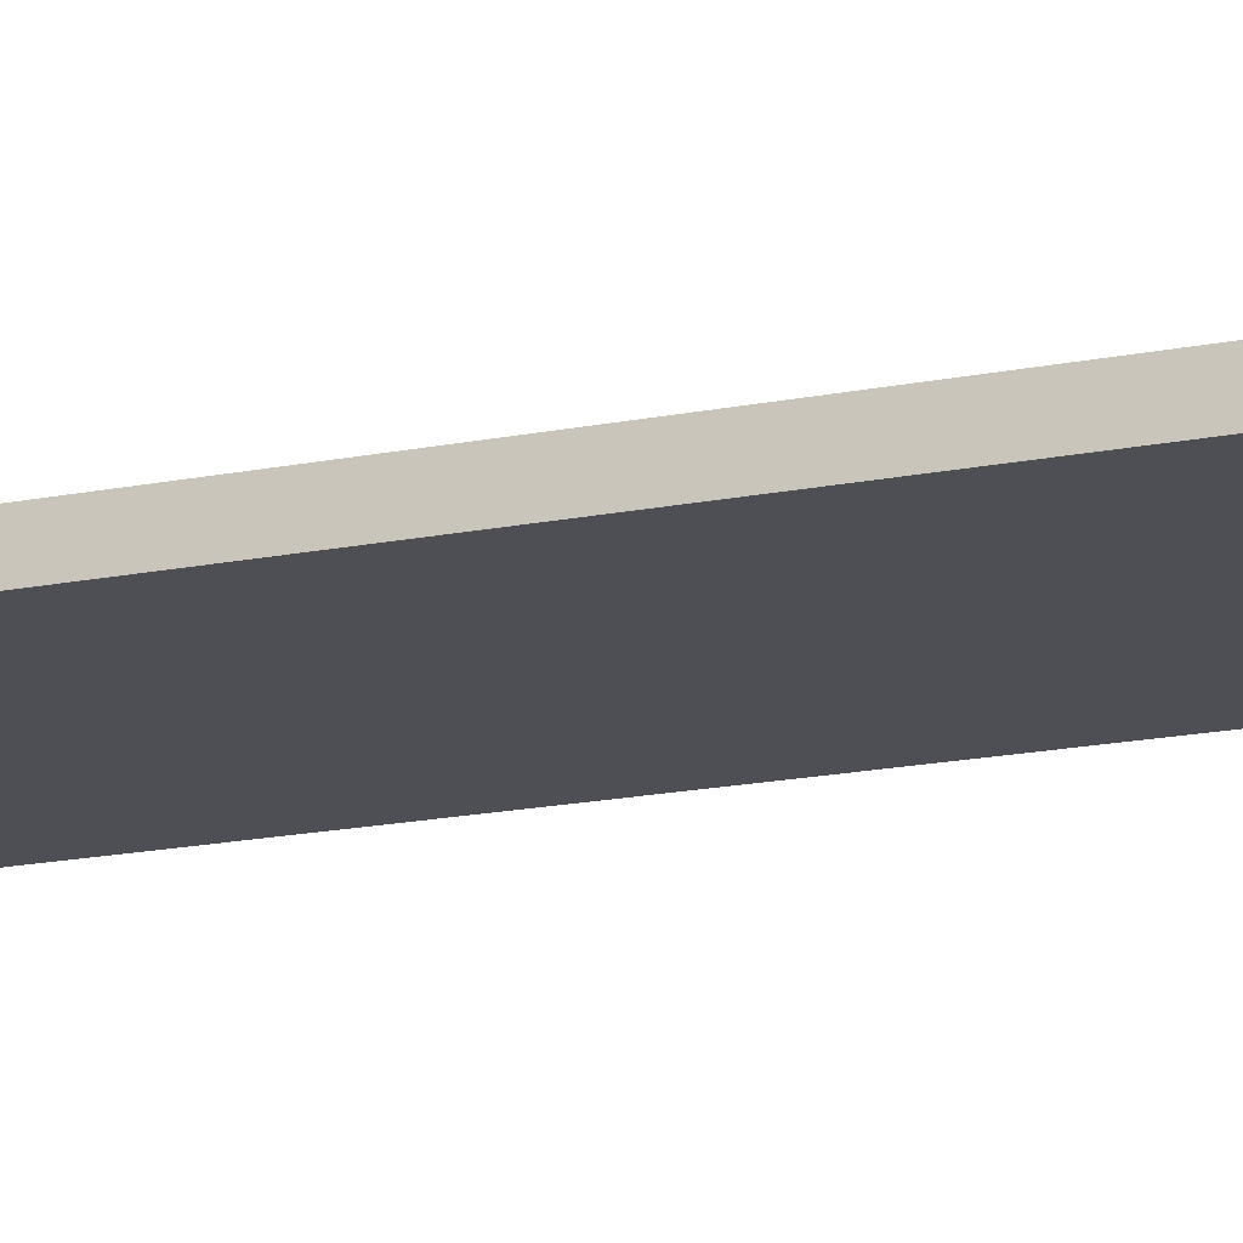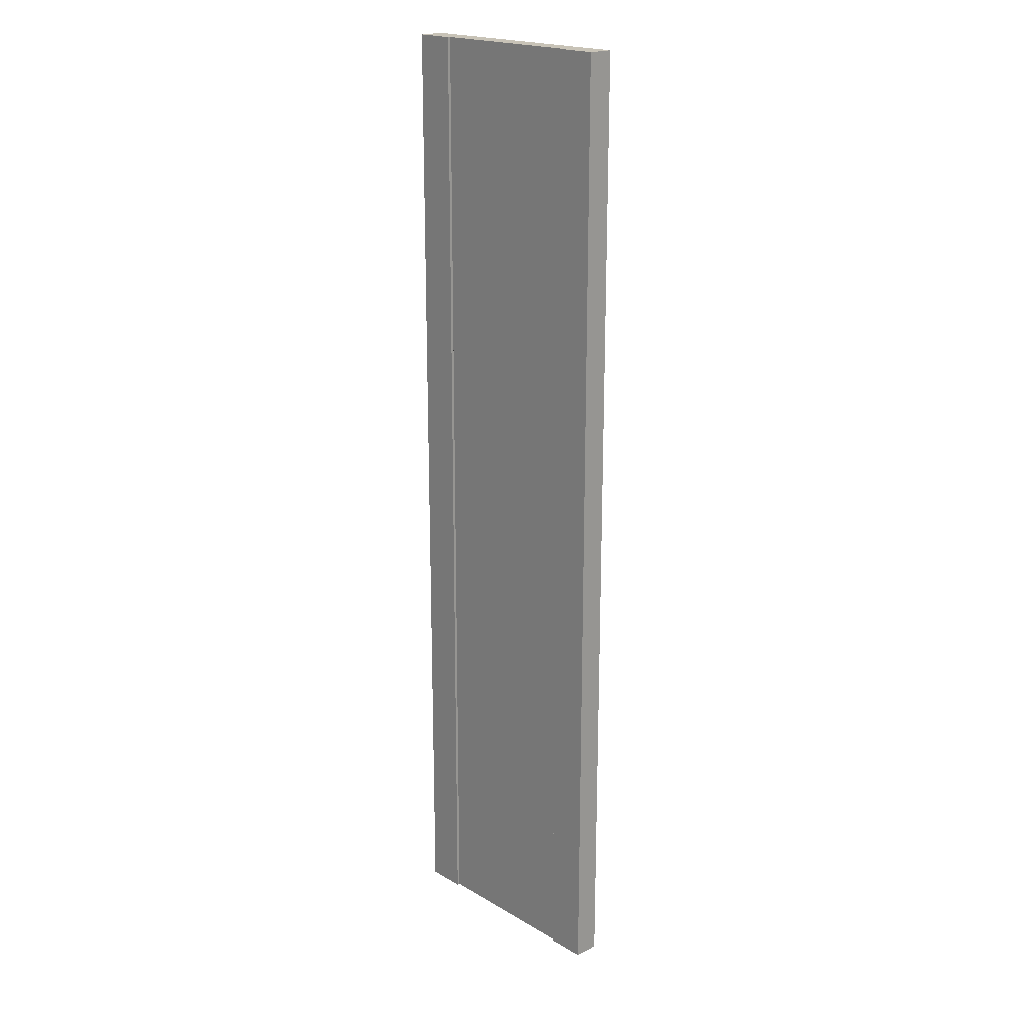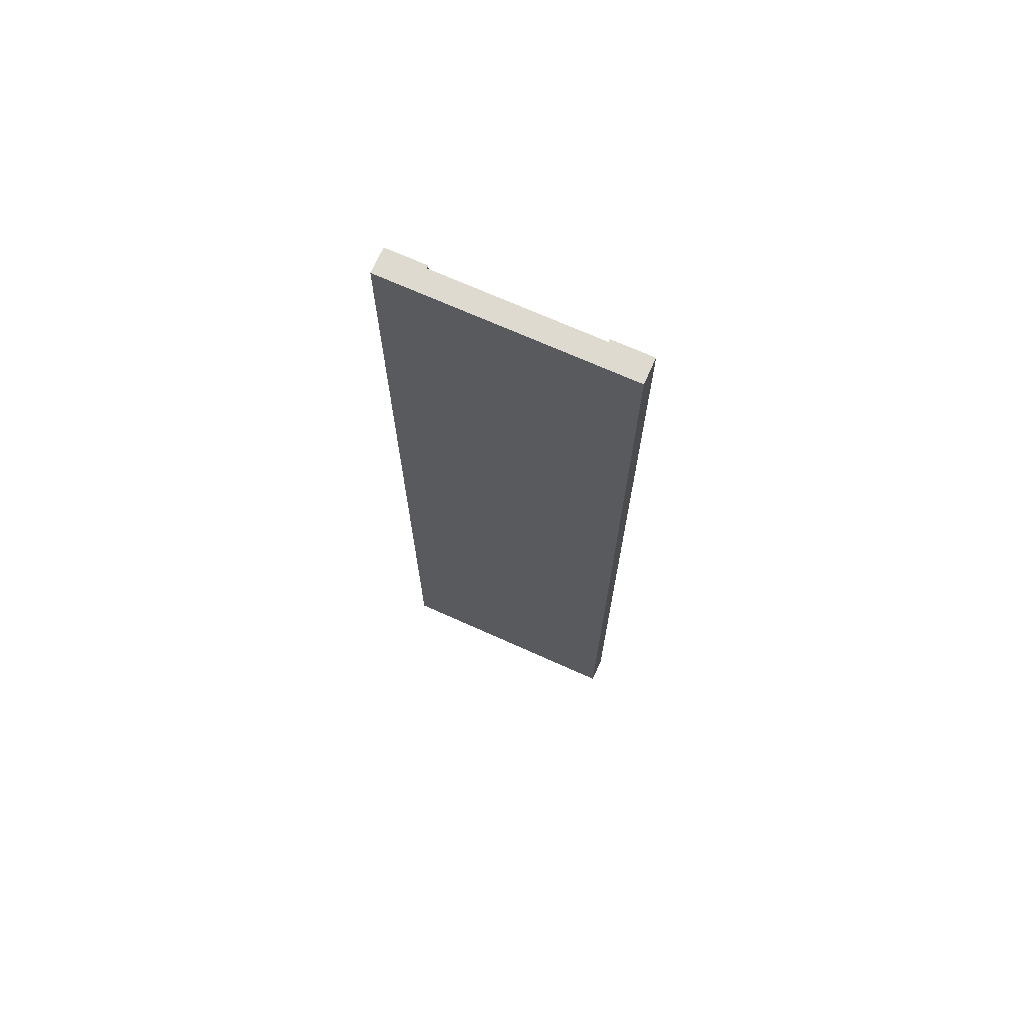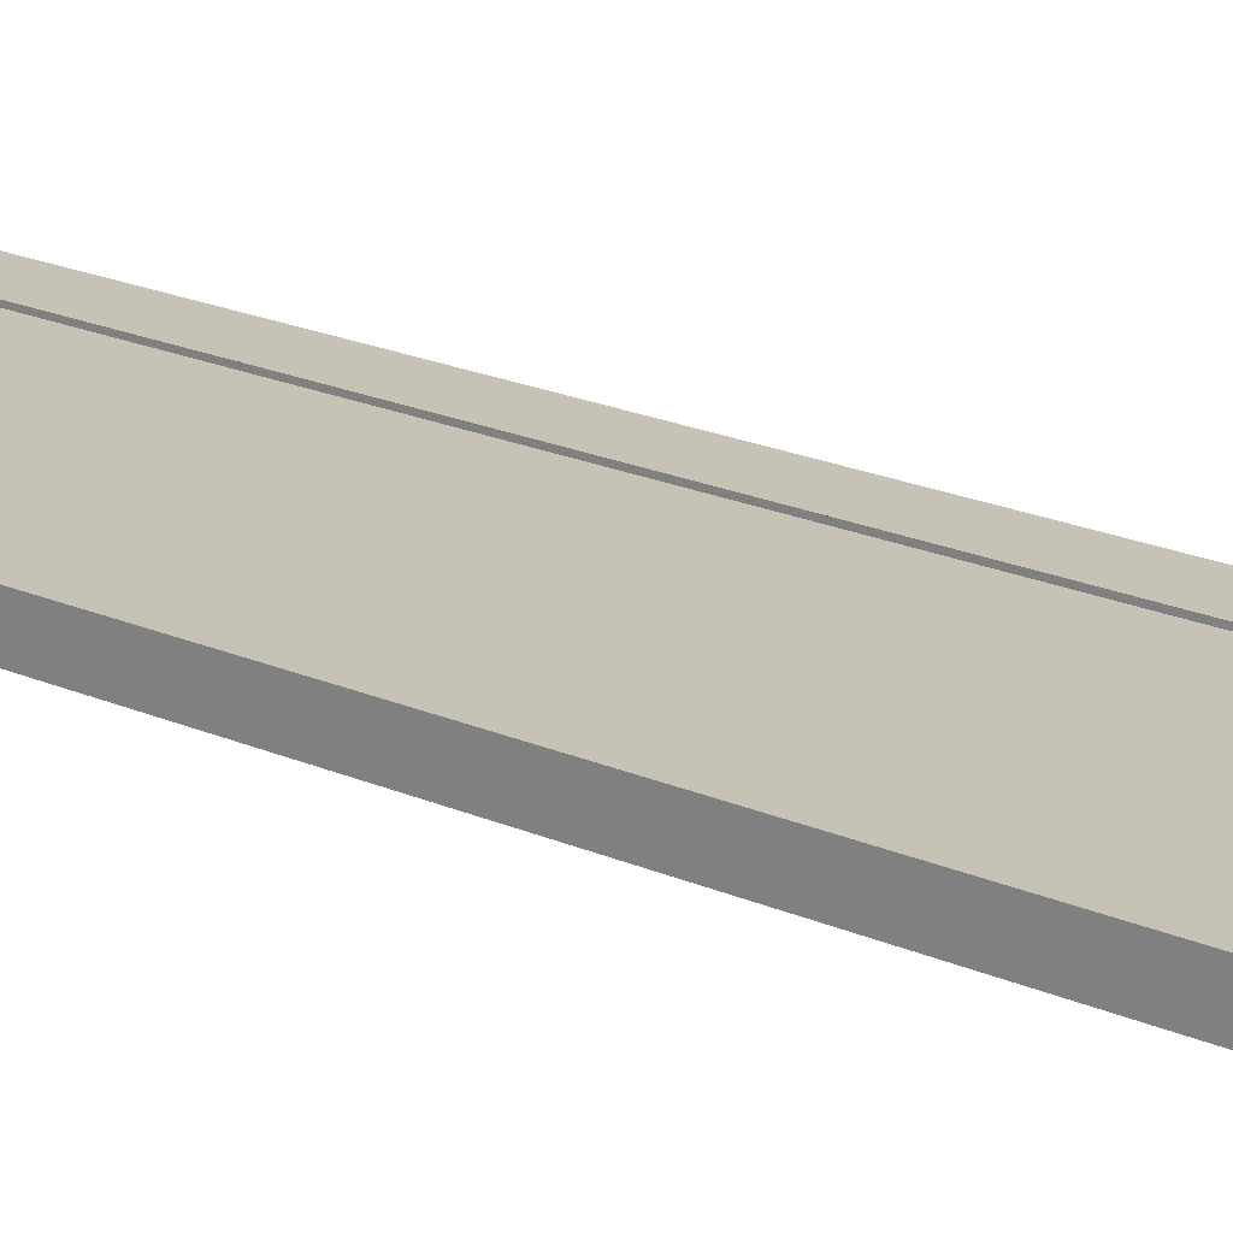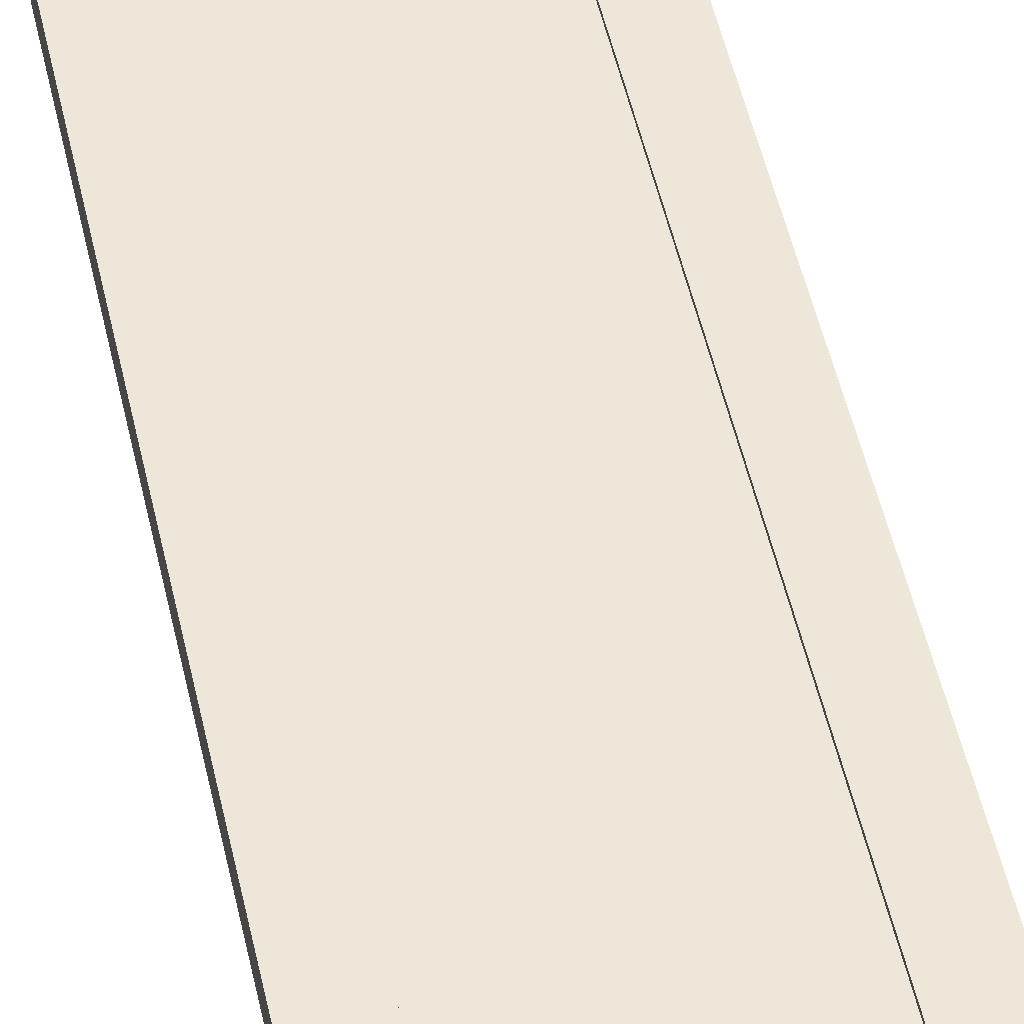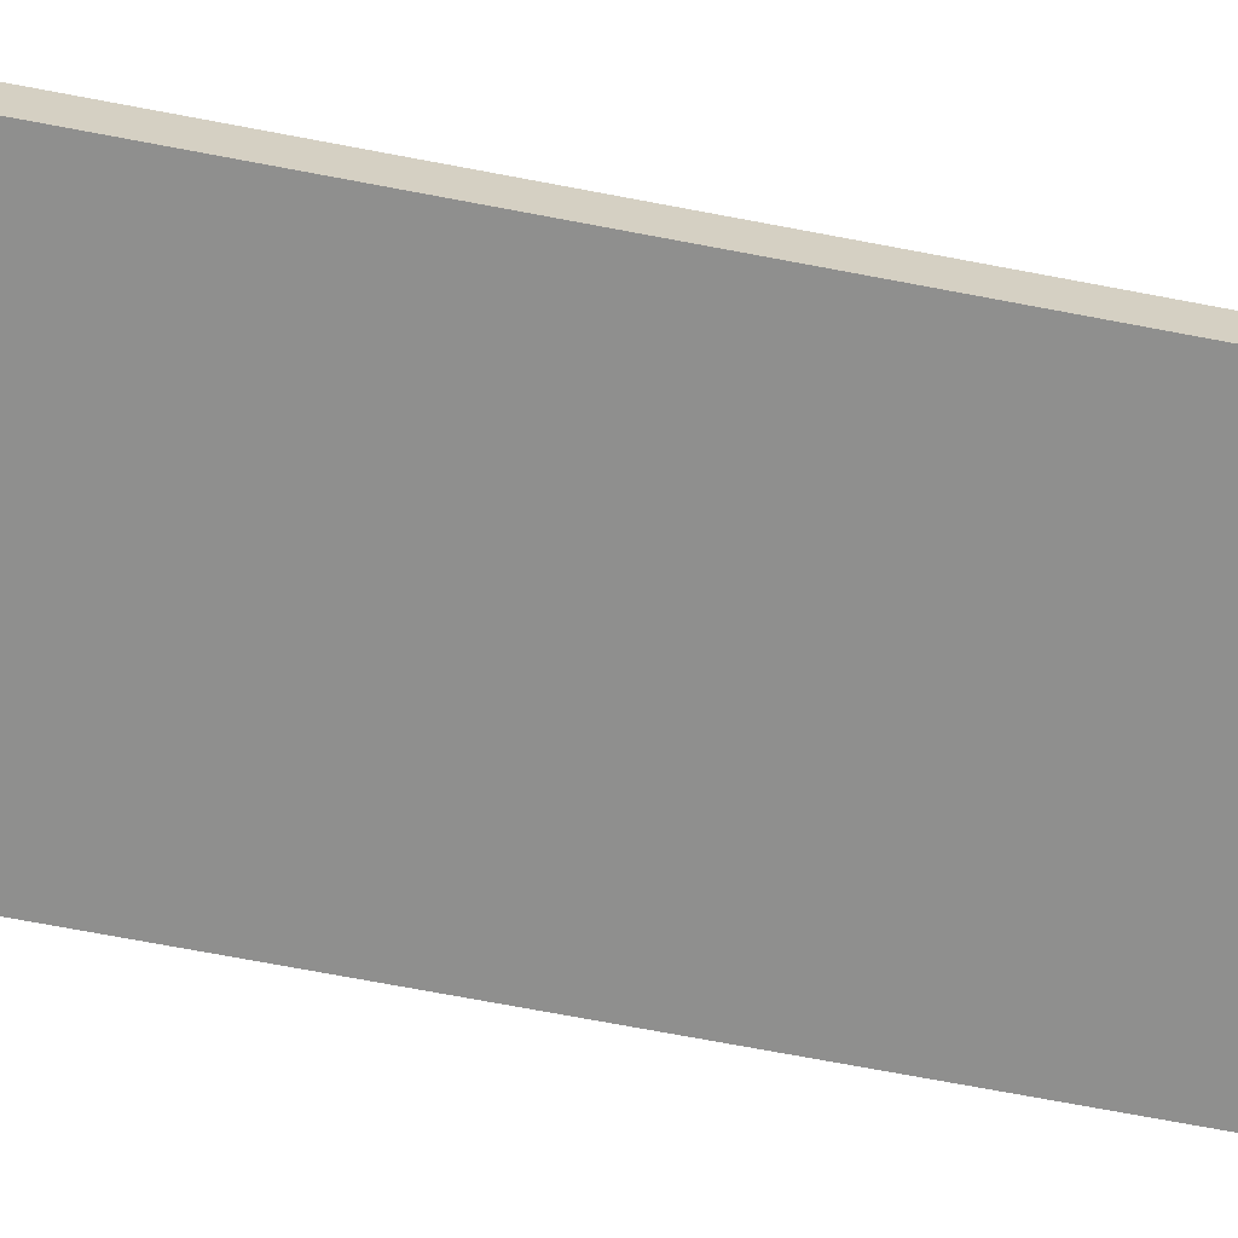
<metadata>
{"format":"obj","ext":"obj","renderer":"f3d","projection":"perspective","resolution":1024,"background":"white","views":[{"elev":-18.4,"azim":111.0,"up":"+Y"},{"elev":19.8,"azim":-132.6,"up":"+Z"},{"elev":70.8,"azim":24.1,"up":"+Z"},{"elev":18.9,"azim":-49.1,"up":"+Y"},{"elev":49.9,"azim":-12.2,"up":"+Y"},{"elev":-65.3,"azim":78.8,"up":"+Y"}]}
</metadata>
<code>
g Mesh1 Model
v 5 0.56 -24.01
v 4 0.56 -24.01
v 4 0.56 -0.006667
v 4 0.56 -0
v 5 0.56 -0.006667
f 1 2 3 4 5
v 4 0.56 -24.03
v 5 0.56 -24.03
f 6 2 1 7
v 3 0.56 -24.02
v 3 0.56 -24.01
f 8 9 2 6
v 2 0.56 -24.01
v 2 0.56 -24.01
f 10 11 9 8
v 1 0.56 -0
v 2 0.56 -0
v 1 0.56 -24.01
f 12 13 11 10 14
v 5 3.61e-14 -0
v 5 0.56 -0
v 3 0.56 -0
v 1 3.61e-14 -0
f 15 16 4 17 13 12 18
v 5 3.61e-14 -24.03
f 16 15 19 7 1 5
v 6 0.63 -0
v 5 0.63 -0
v 6 3.61e-14 -0
f 20 21 16 15 22
v 6 0.63 -24.01
v 5 0.63 -24
v 5 0.63 -22
v 5 0.63 -20
v 5 0.63 -18
v 5 0.63 -16
v 5 0.63 -14
v 5 0.63 -12
v 5 0.63 -10
v 5 0.63 -8
v 5 0.63 -6
v 5 0.63 -4
v 5 0.63 -2
v 6 0.63 -24
f 23 24 25 26 27 28 29 30 31 32 33 34 35 21 20 36
v 6 0.63 -24.04
v 5 0.63 -24.03
f 37 38 24 23
v 6 3.61e-14 -24.04
f 38 37 39 19 7
v 6 3.61e-14 -24
f 23 36 40 39 37
f 36 20 22 40
f 19 39 40 22 15
v 1 3.61e-14 -24.01
f 41 19 15 18
f 41 14 10 8 6 7 19
f 14 41 18 12
v 2.31e-14 0.63 -24
v 1 0.63 -24.01
v 2.31e-14 3.61e-14 -24
f 42 43 14 41 44
v 2.31e-14 0.63 -0
v 1 0.63 -0
f 43 42 45 46
v 0 0 -0
f 47 45 42 44
f 46 45 47 18 12
f 44 41 18 47
f 46 43 14 12
f 35 21 16 5 1 7 38 24 25 26 27 28 29 30 31 32 33 34
f 16 5 4
f 4 3 17
f 2 9 17 3
f 13 17 9 11

</code>
